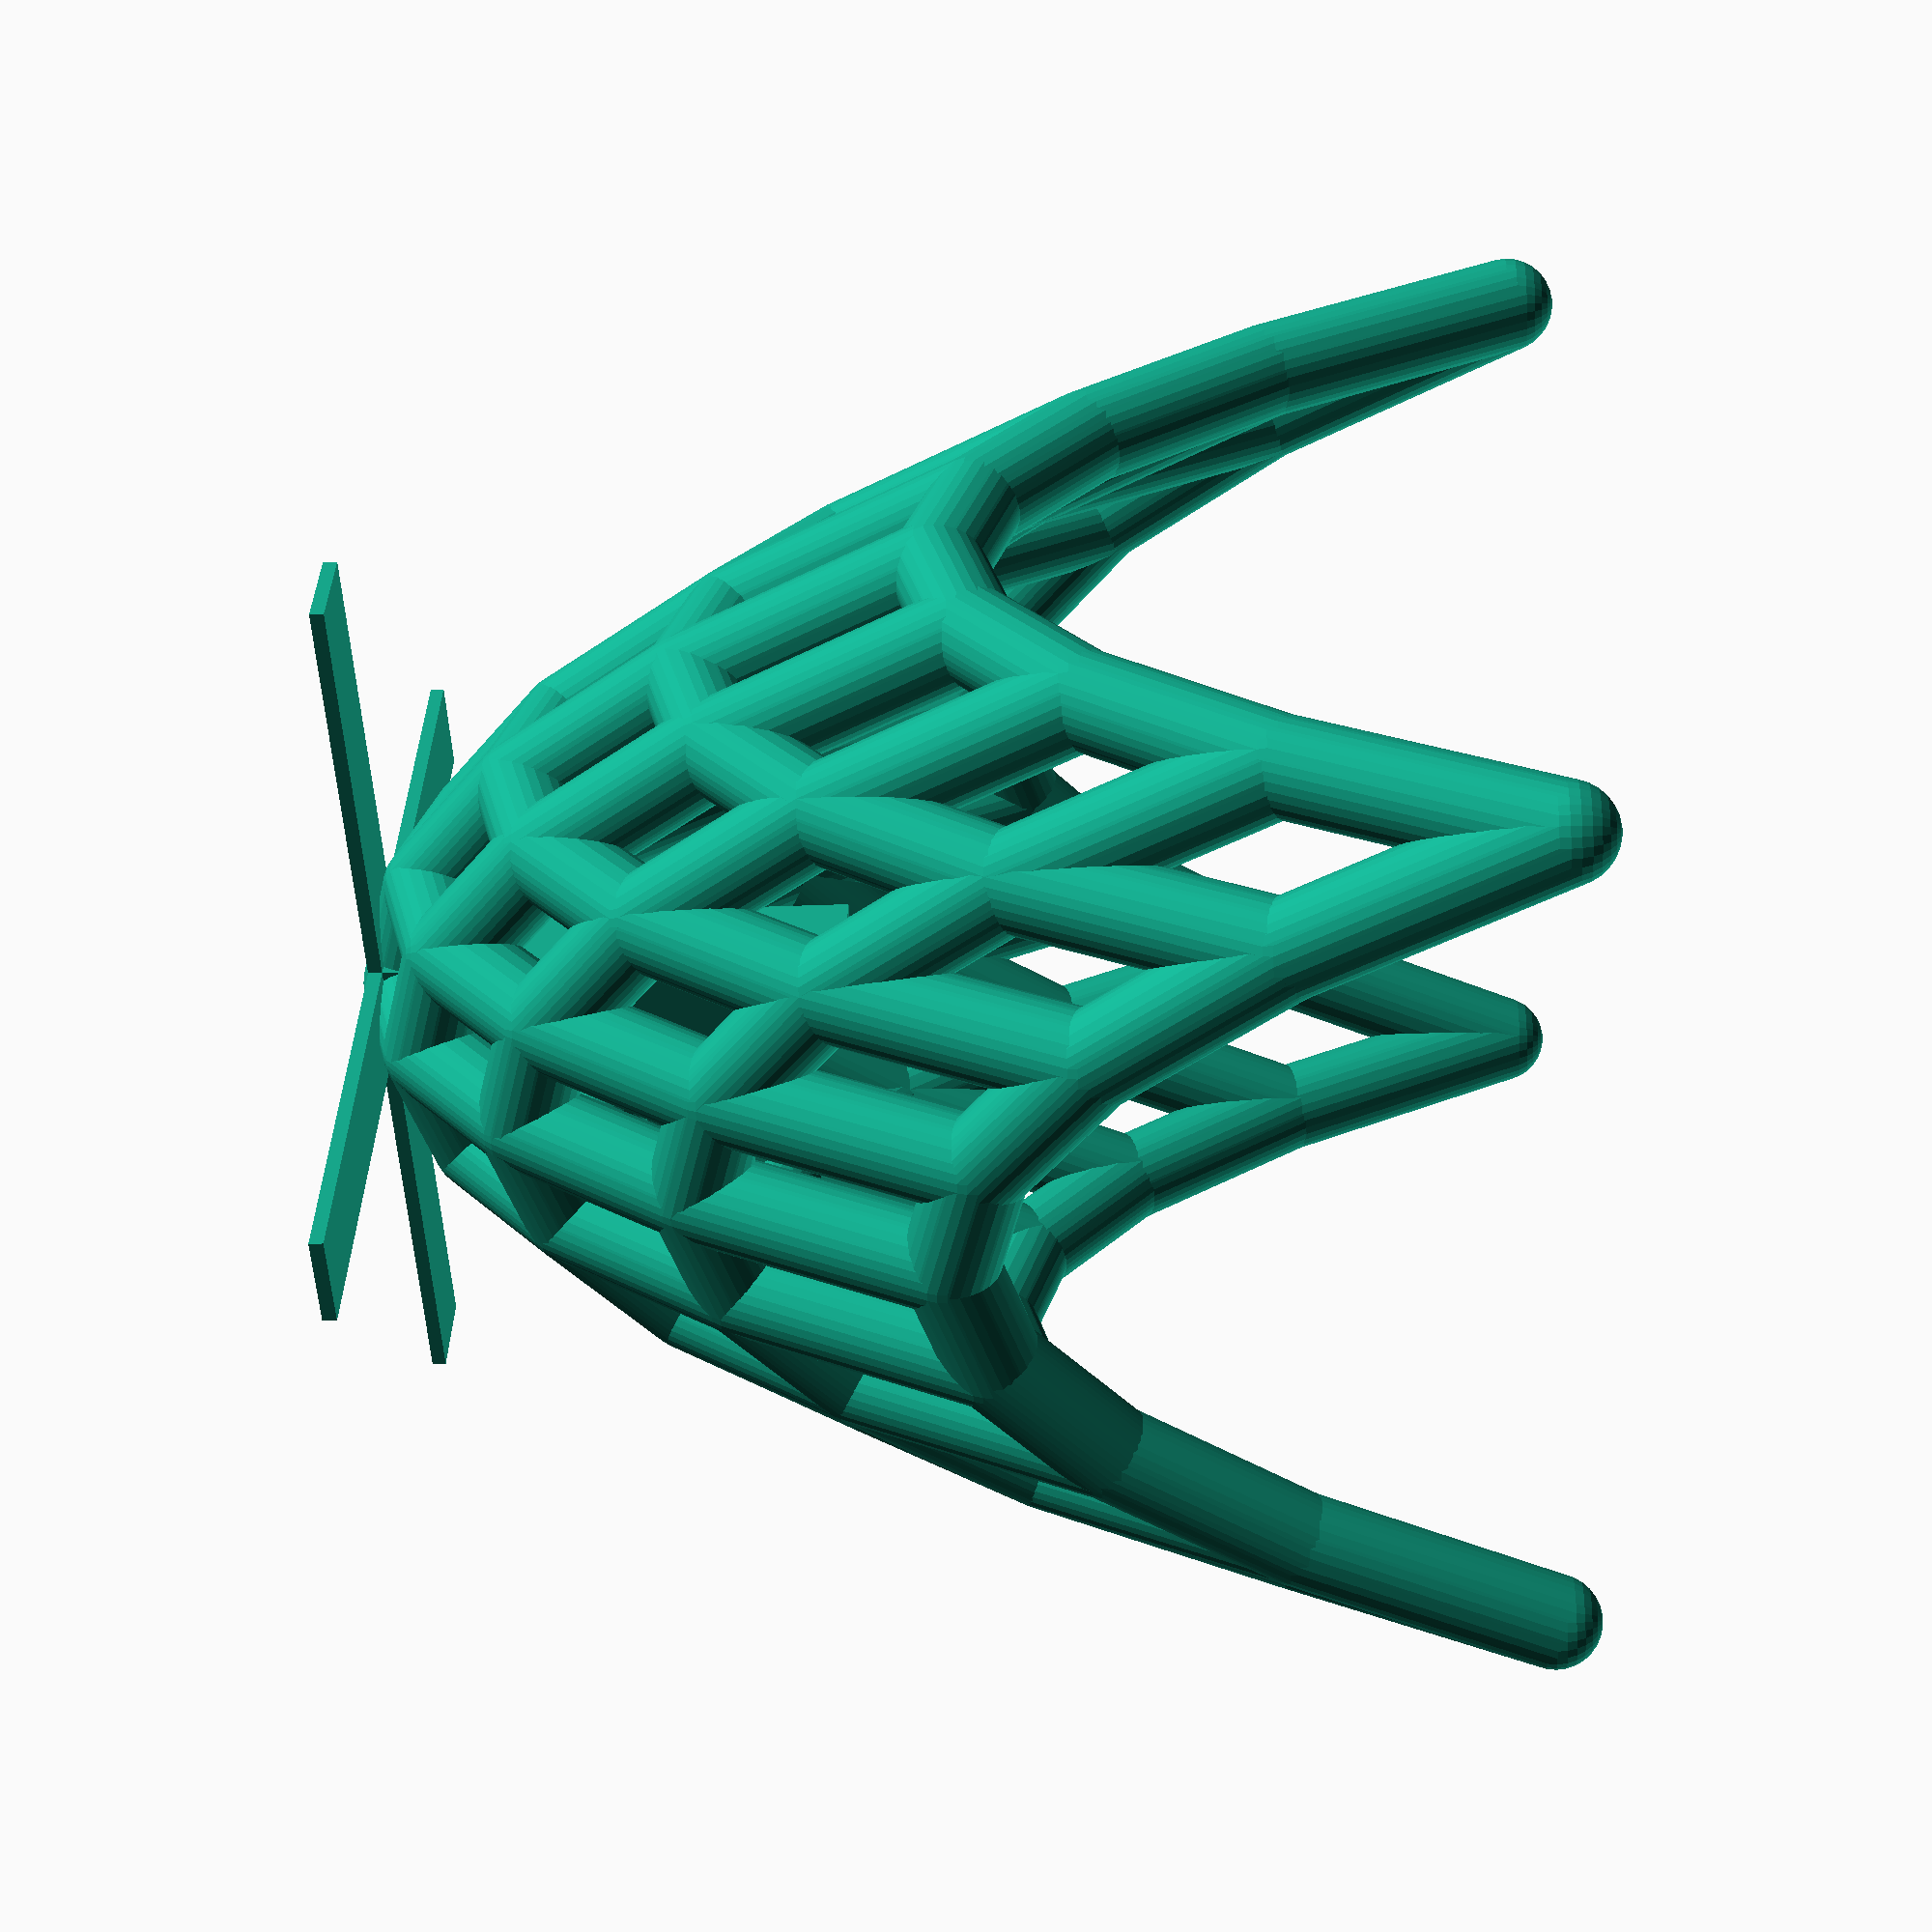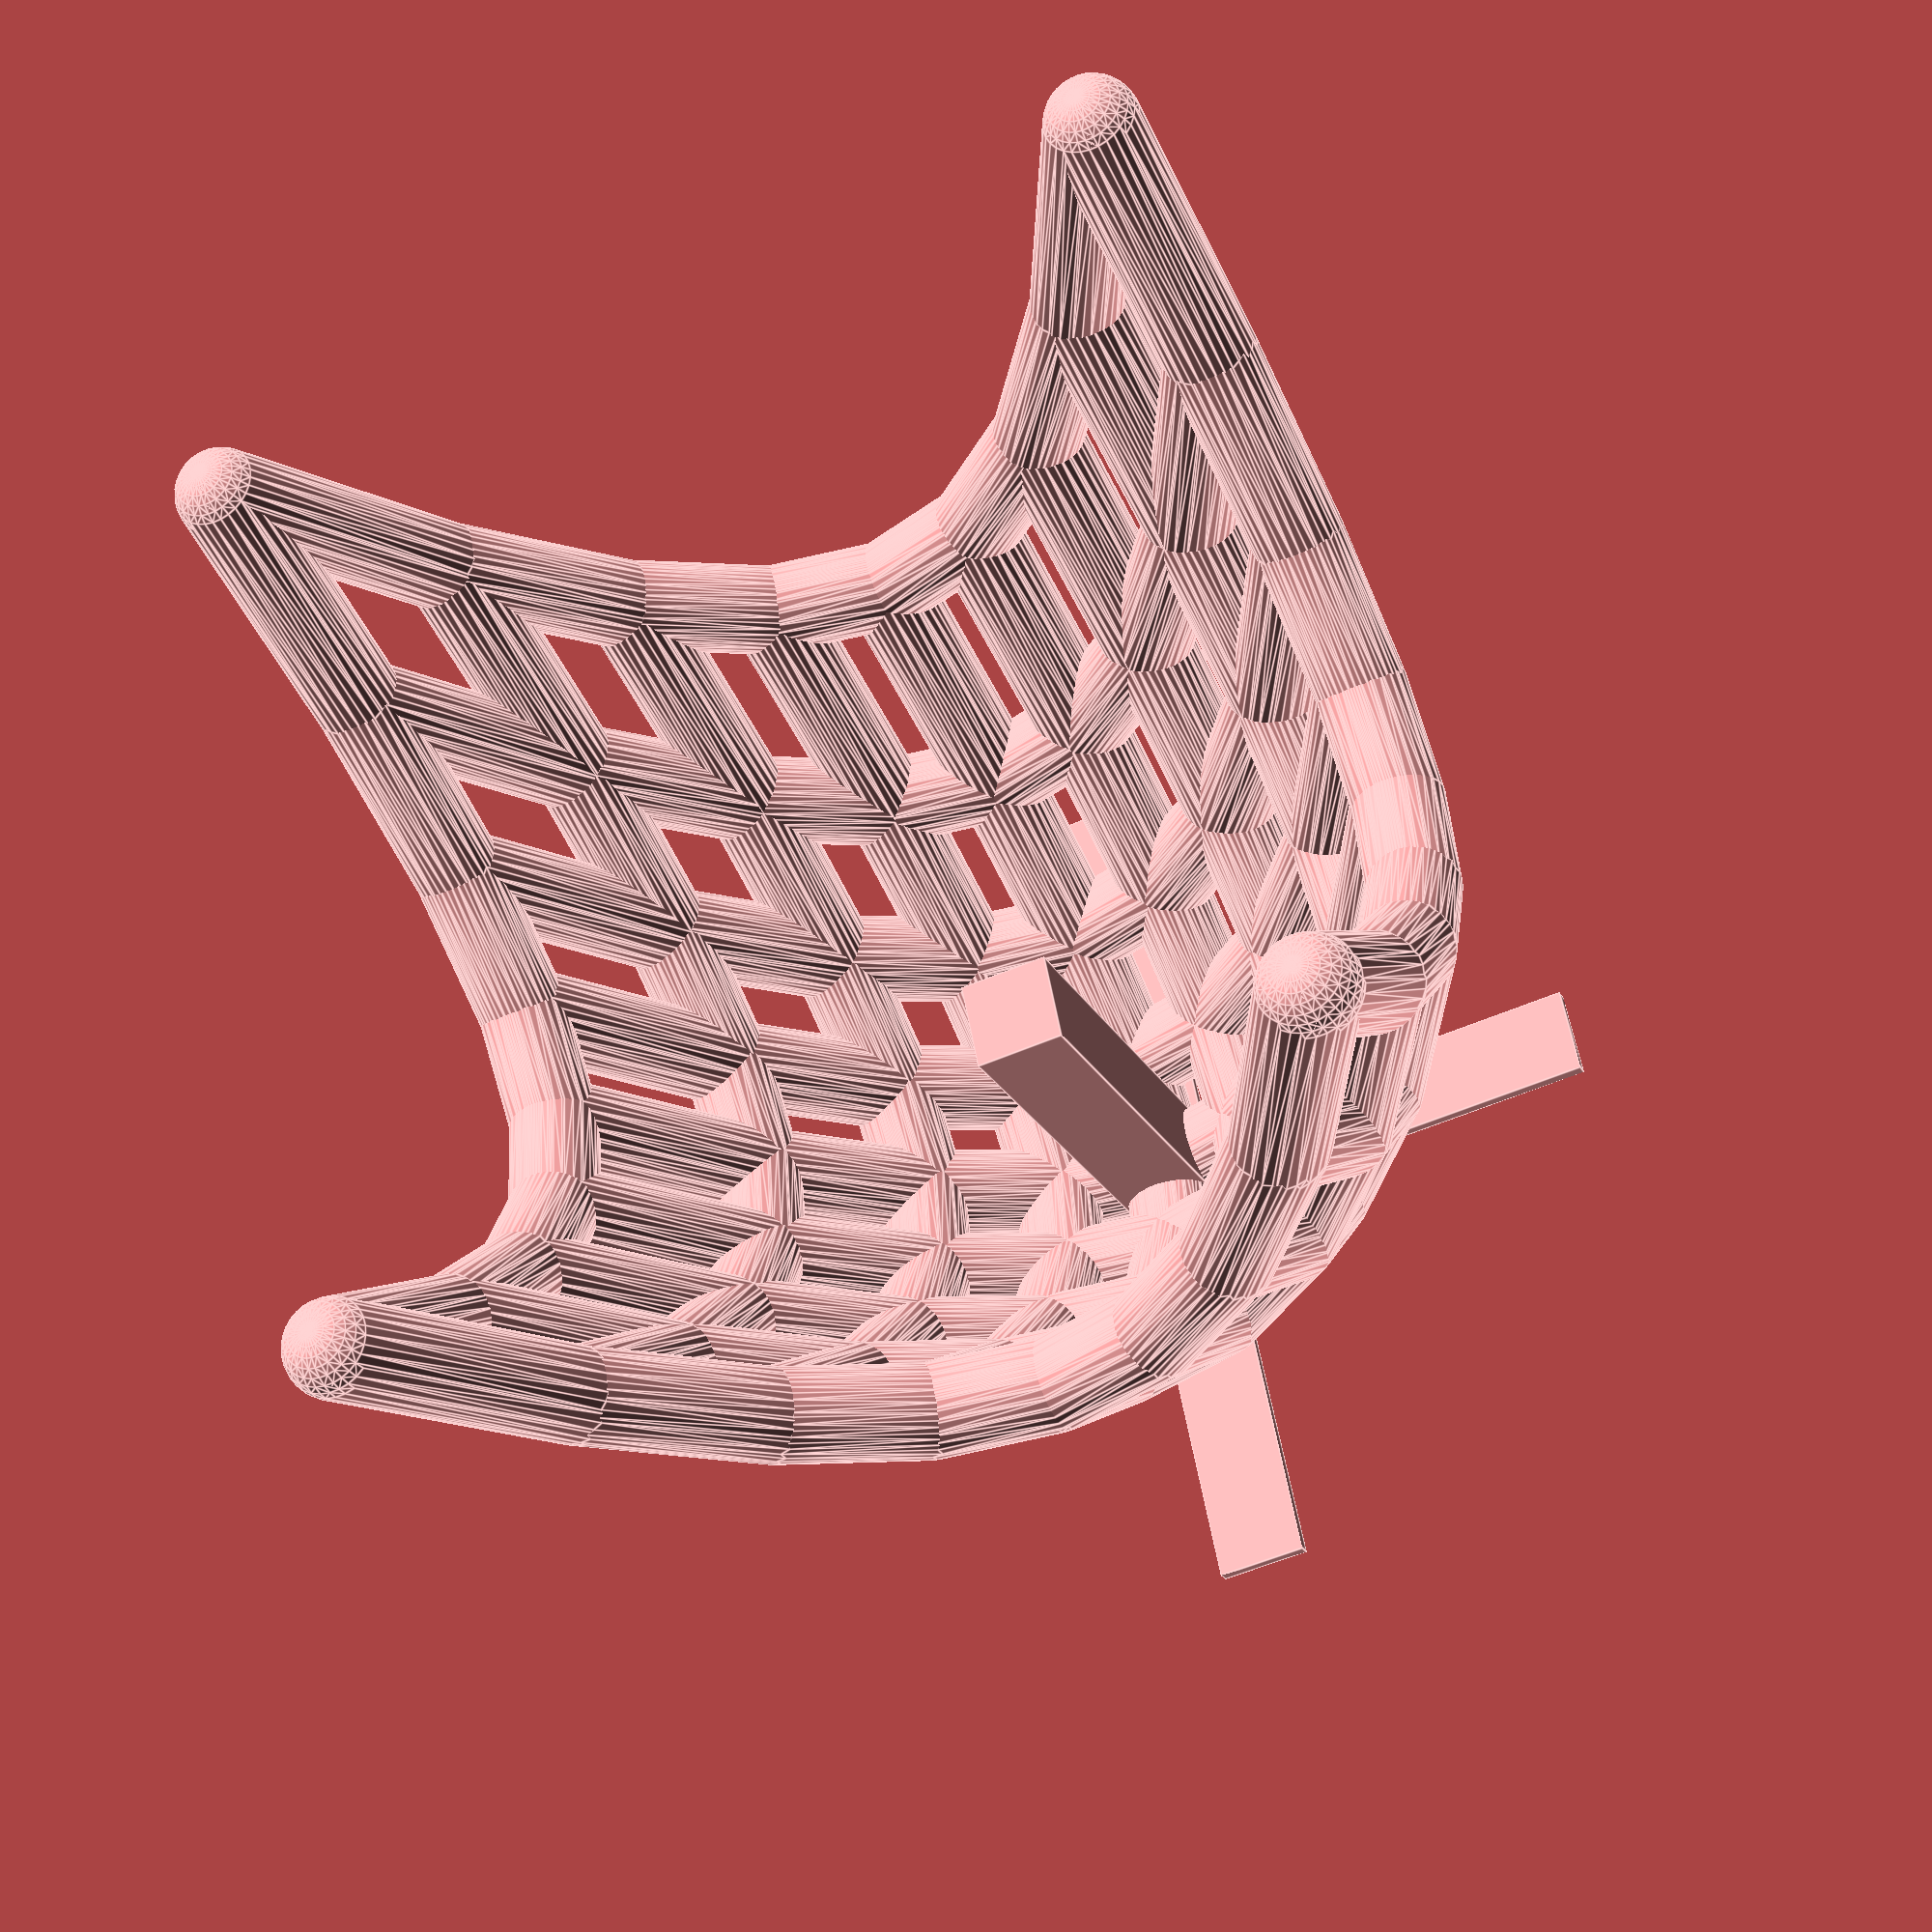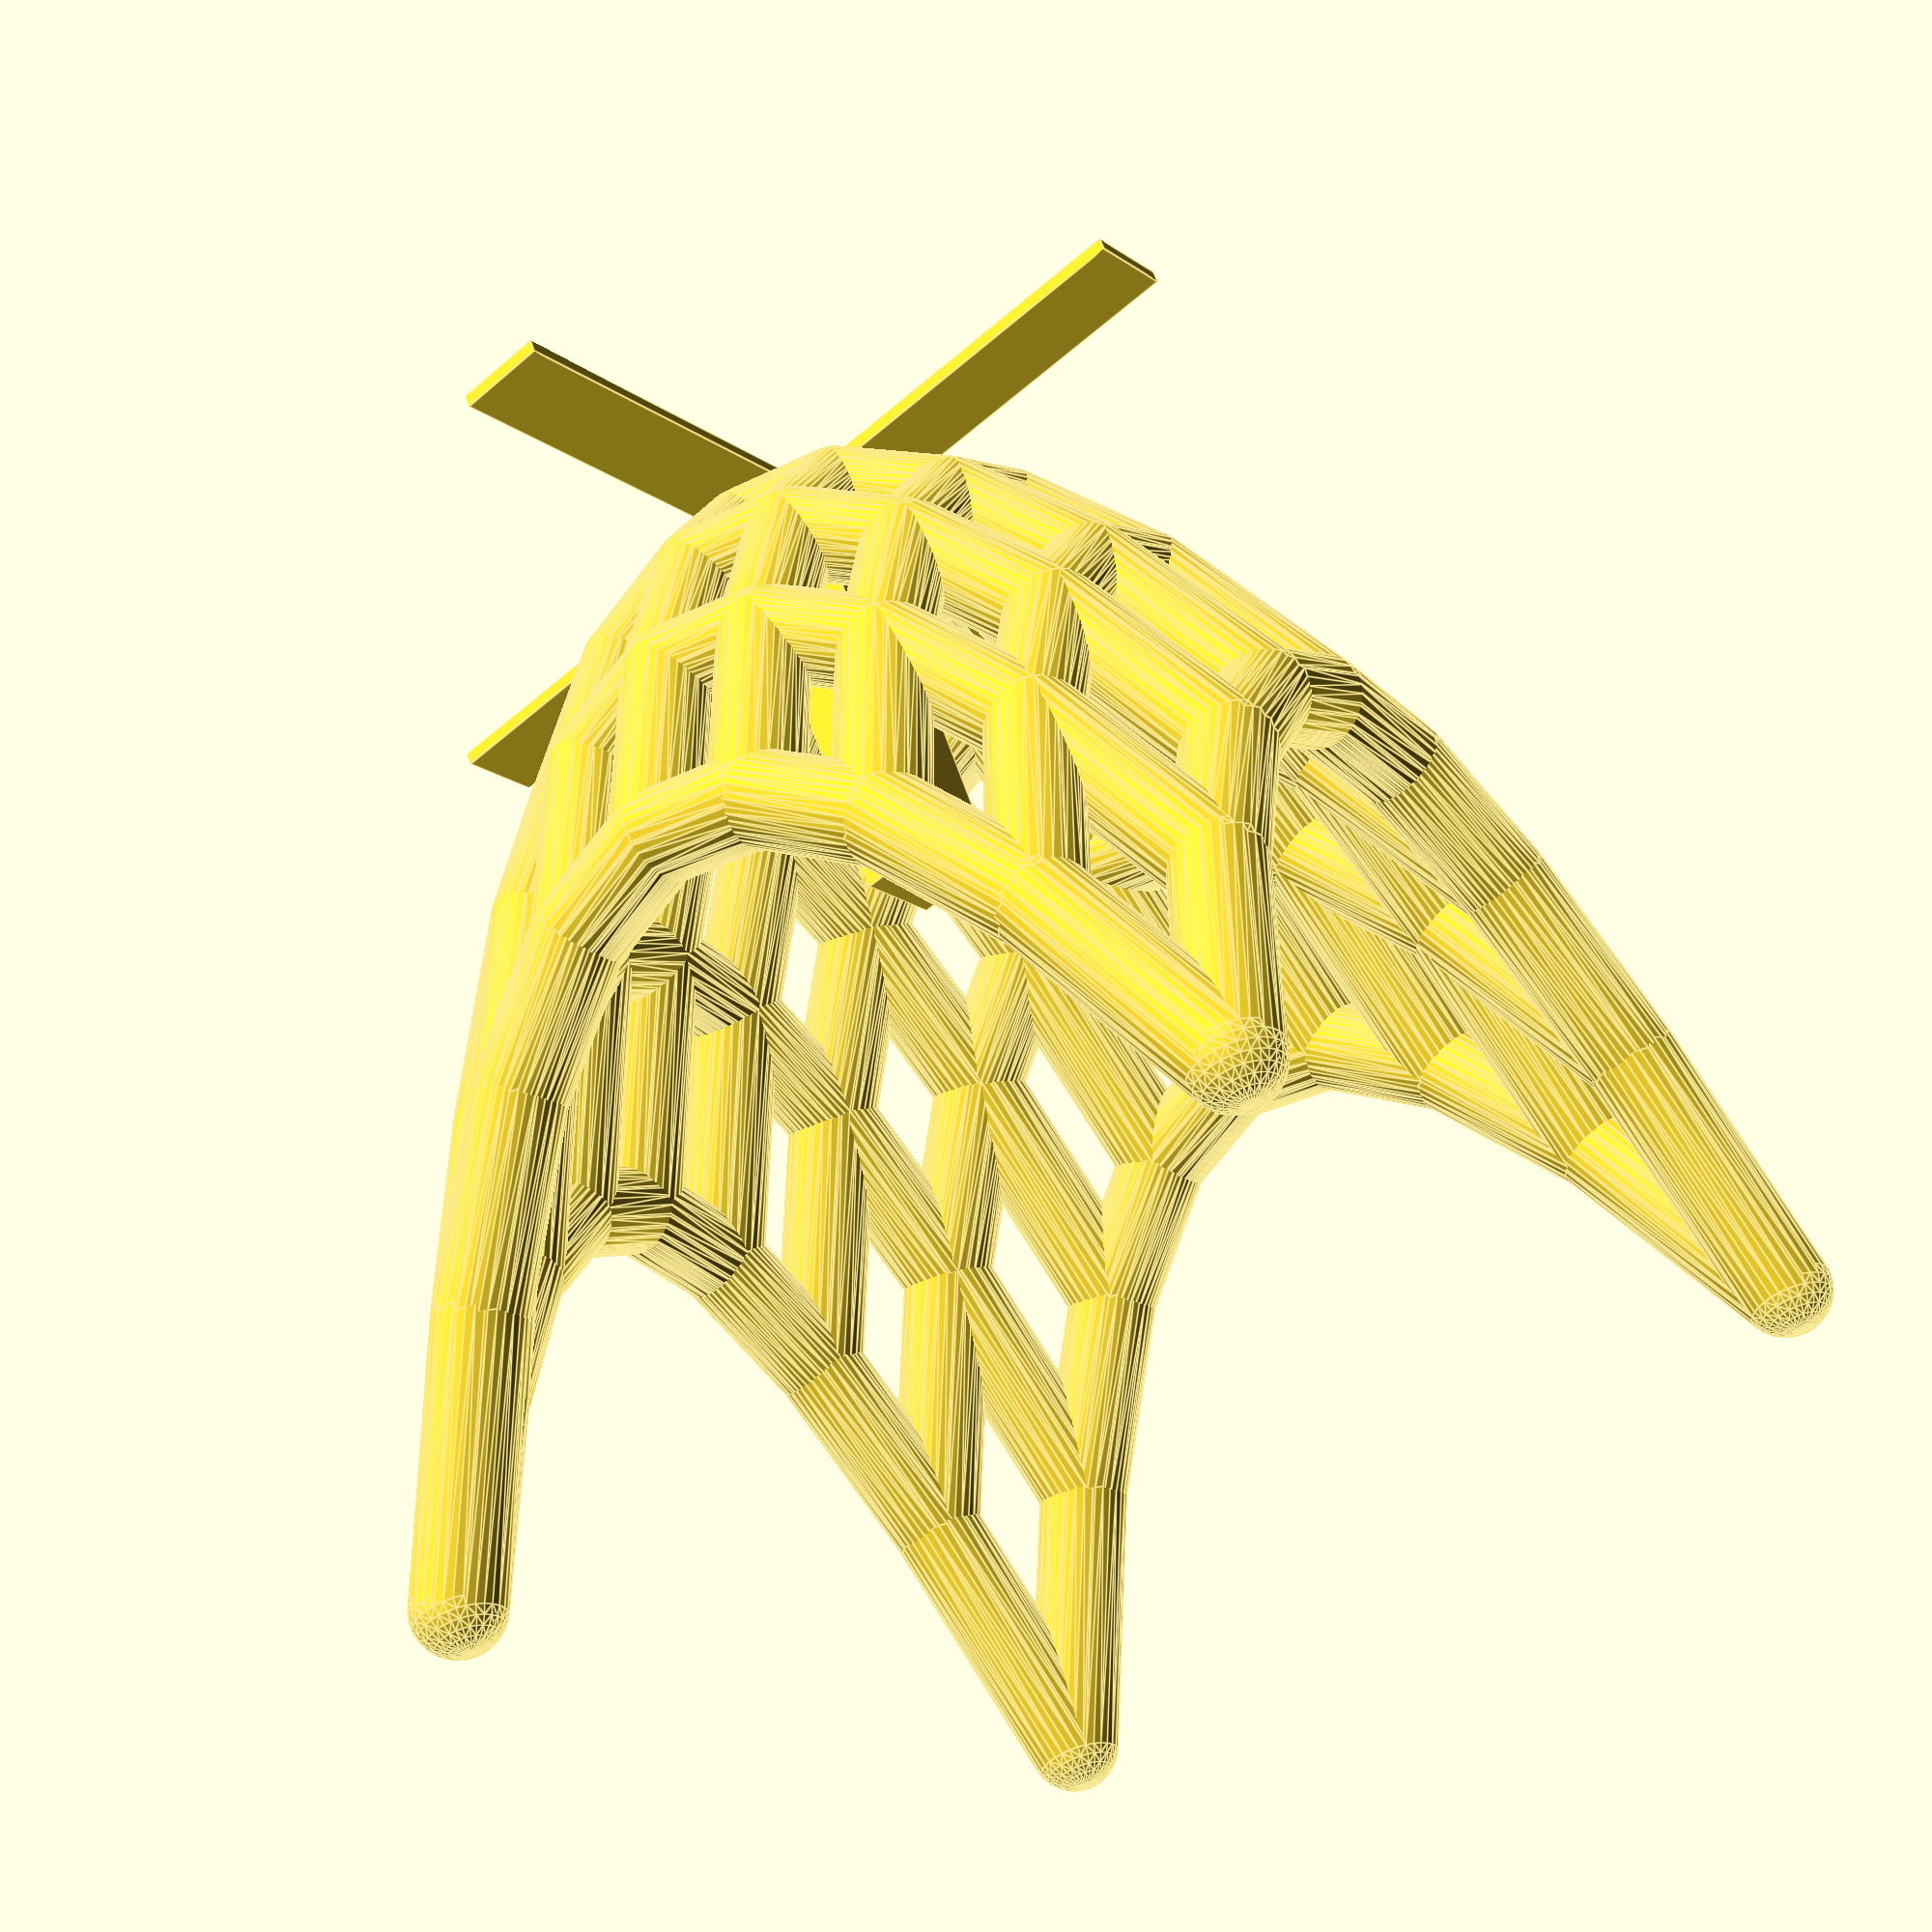
<openscad>
thickx = 20;
thicky =20;
thickz=3;

function f(x)= x^2;
function g(x,y) = 5+1.2*((x/10)^2 +(y/10)^2);

//cube(f(1));
//coordxy(0,10,00,100);
coordxyz(-100,100,-100,100,0,100);

//graph2d(0,1,10,2);
//module graph2d(x0,xStep,n,dim) {
//module graph3d(x0,xn,nx,y0,yn,ny,dim) {
//graph3d(-100,100,4,-100,100,4,8);
graph3d(-100,100,8,-100,100,8,10);

module coordxyz(xmin,xmax,ymin,ymax,zmin,zmax) {
    //translate([xmin,0,0])
    cube([xmax-xmin,thicky,thickz],center=true);//x-axis
    //translate([0,ymin,0])
    cube([thickx,ymax-ymin,thickz],center=true);//x-axis
    translate([-thickx/2,-thicky/2,zmin])cube([thickx,thicky,zmax-zmin]);//x-axis
}

module coordxy(xmin,xmax,ymin,ymax) {
    translate([xmin,0,0])cube([xmax-xmin,thickx,thickz]);//x-axis
    translate([0,ymin,0])cube([thickx,ymax-ymin,thickz]);//x-axis
}

module voxel(dim) {
    //cylinder(h=dim,r=dim,$fn=3);
    sphere(dim,center=true);
}

module graph2d(x0,xStep,n,dim) {
    for (i=[0:n-1]) {
        x_old=x0+i*xStep;
        x_new=x_old+xStep;
        hull() {
            translate([x_old,f(x_old),0]) voxel(dim);
            translate([x_new,f(x_new),0]) voxel(dim);
        }
    }
}

module graph3d(x0,xn,nx,y0,yn,ny,dim) {
    
    xStep=(xn-x0)/(nx);
    yStep=(yn-y0)/(ny);
    
    for (i=[0:nx]) {
        x_old=x0+i*xStep;
        x_new=x0+(i+1)*xStep;

        for(j=[0:ny-1]) {
            y_old=y0+j*yStep;
            y_new=y0+(j+1)*yStep;
                
            hull() {
                translate([x_old,y_old,g(x_old,y_old)]) voxel(dim);
                translate([x_old,y_new,g(x_old,y_new)]) voxel(dim);
            }
        }
    }
    for (i=[0:nx-1]) {
        x_old=x0+i*xStep;
        x_new=x0+(i+1)*xStep;

        for(j=[0:ny]) {
            y_old=y0+j*yStep;
            y_new=y0+(j+1)*yStep;
                
            hull() {
                translate([x_old,y_old,g(x_old,y_old)]) voxel(dim);
                translate([x_new,y_old,g(x_new,y_old)]) voxel(dim);
            }
       }
    }
}
</openscad>
<views>
elev=205.0 azim=208.6 roll=266.1 proj=p view=wireframe
elev=25.4 azim=168.7 roll=23.1 proj=p view=edges
elev=122.9 azim=229.9 roll=197.4 proj=p view=edges
</views>
